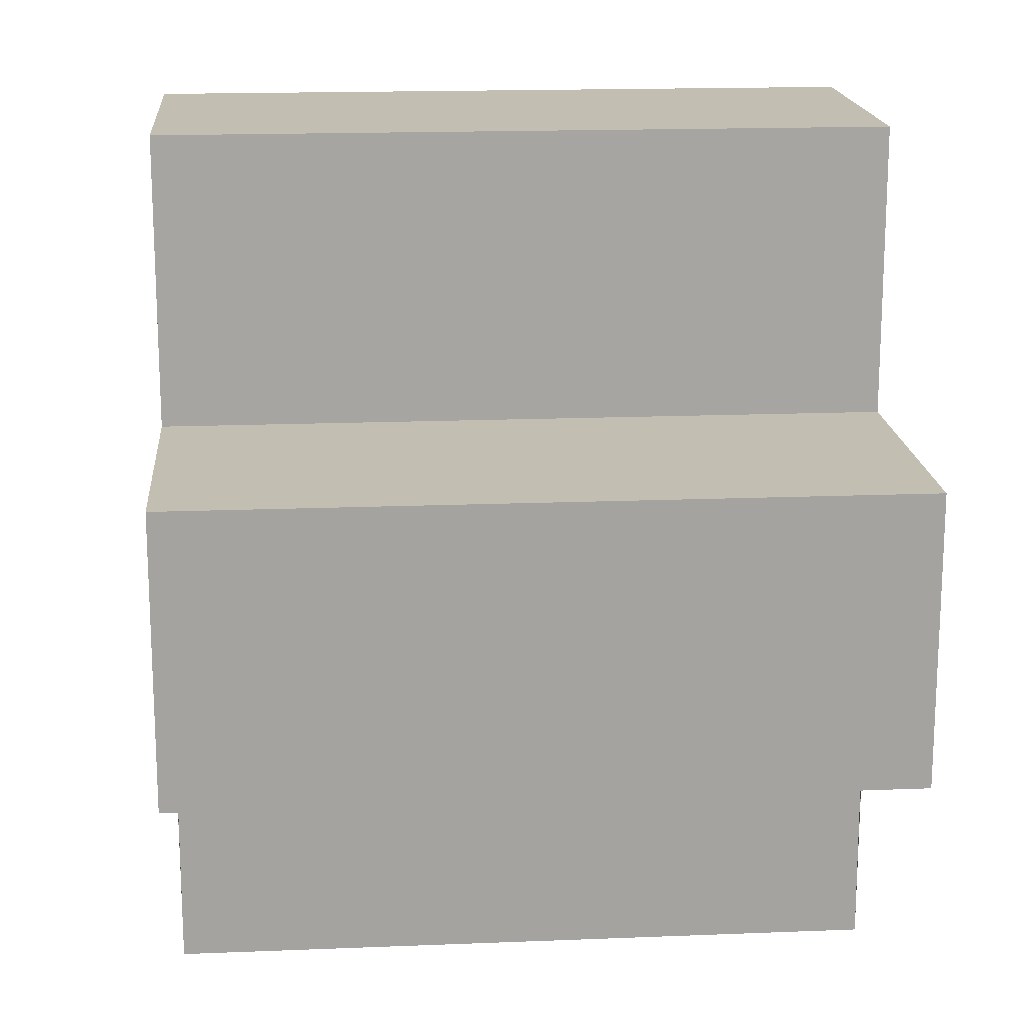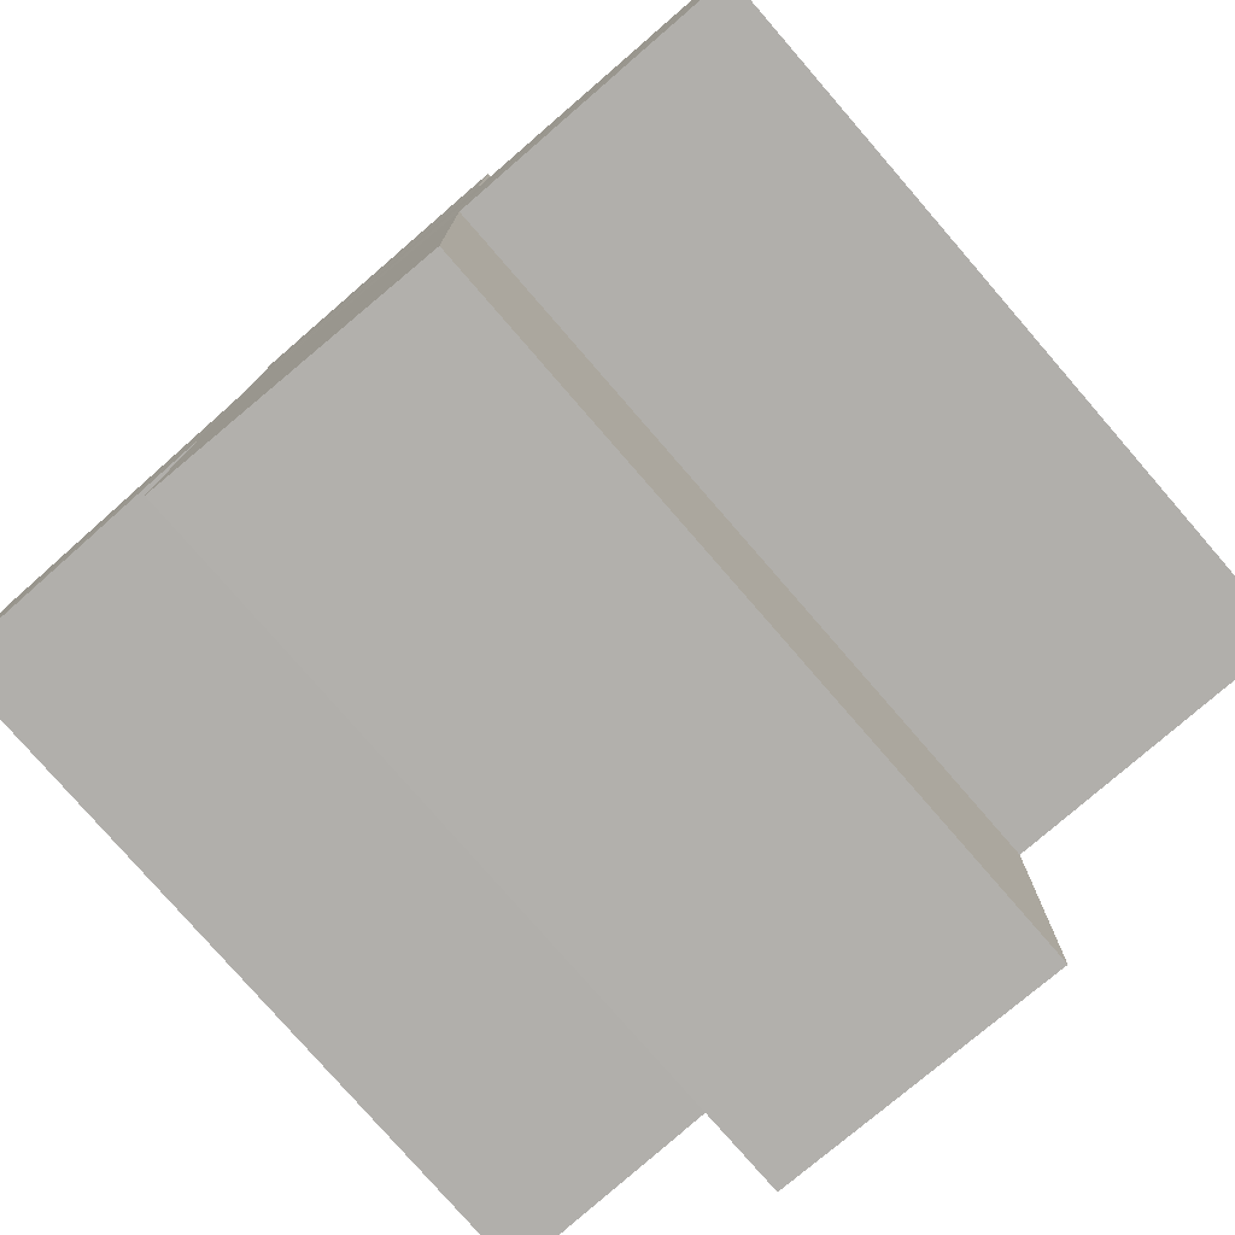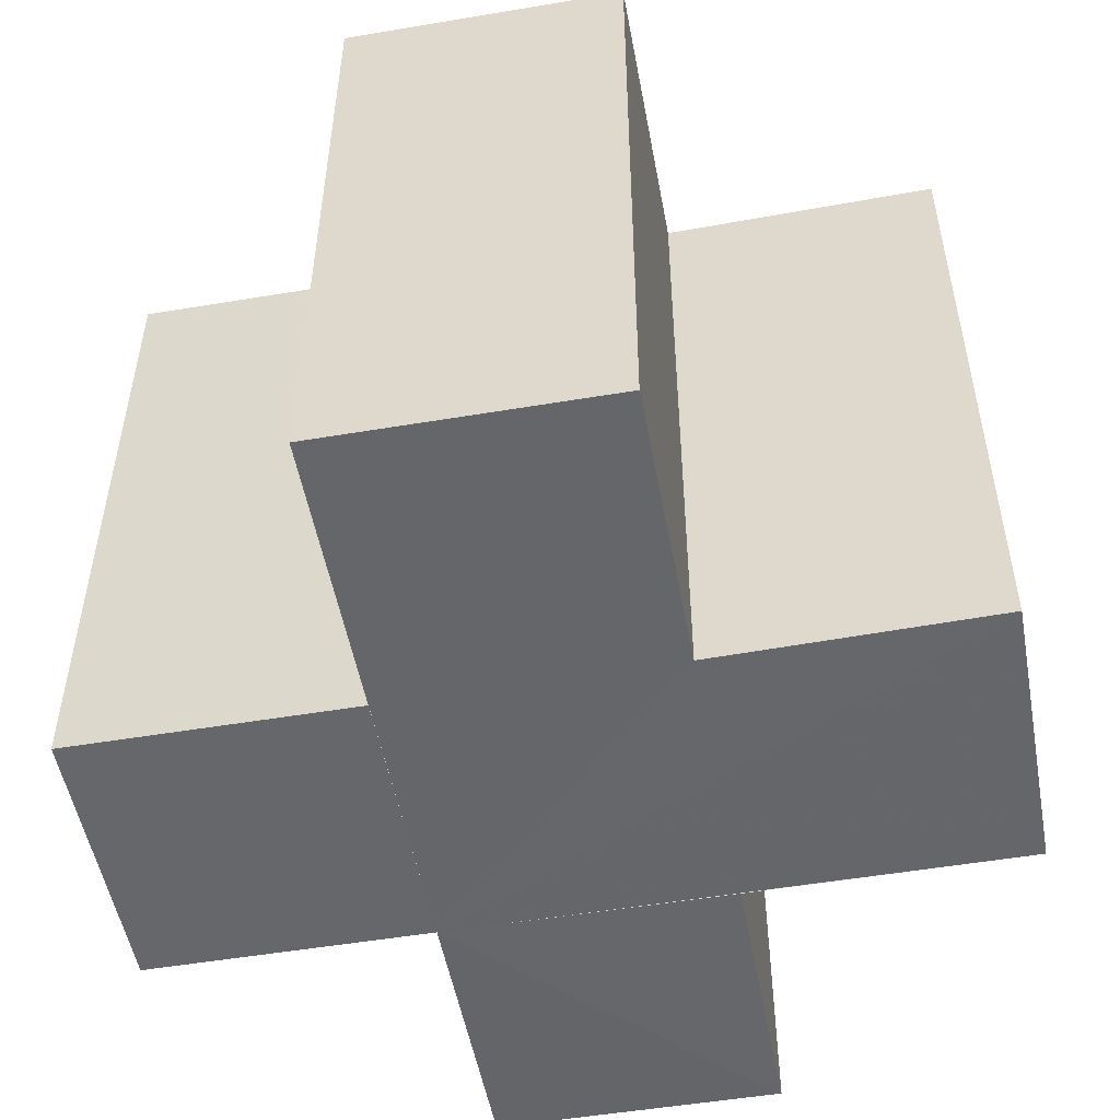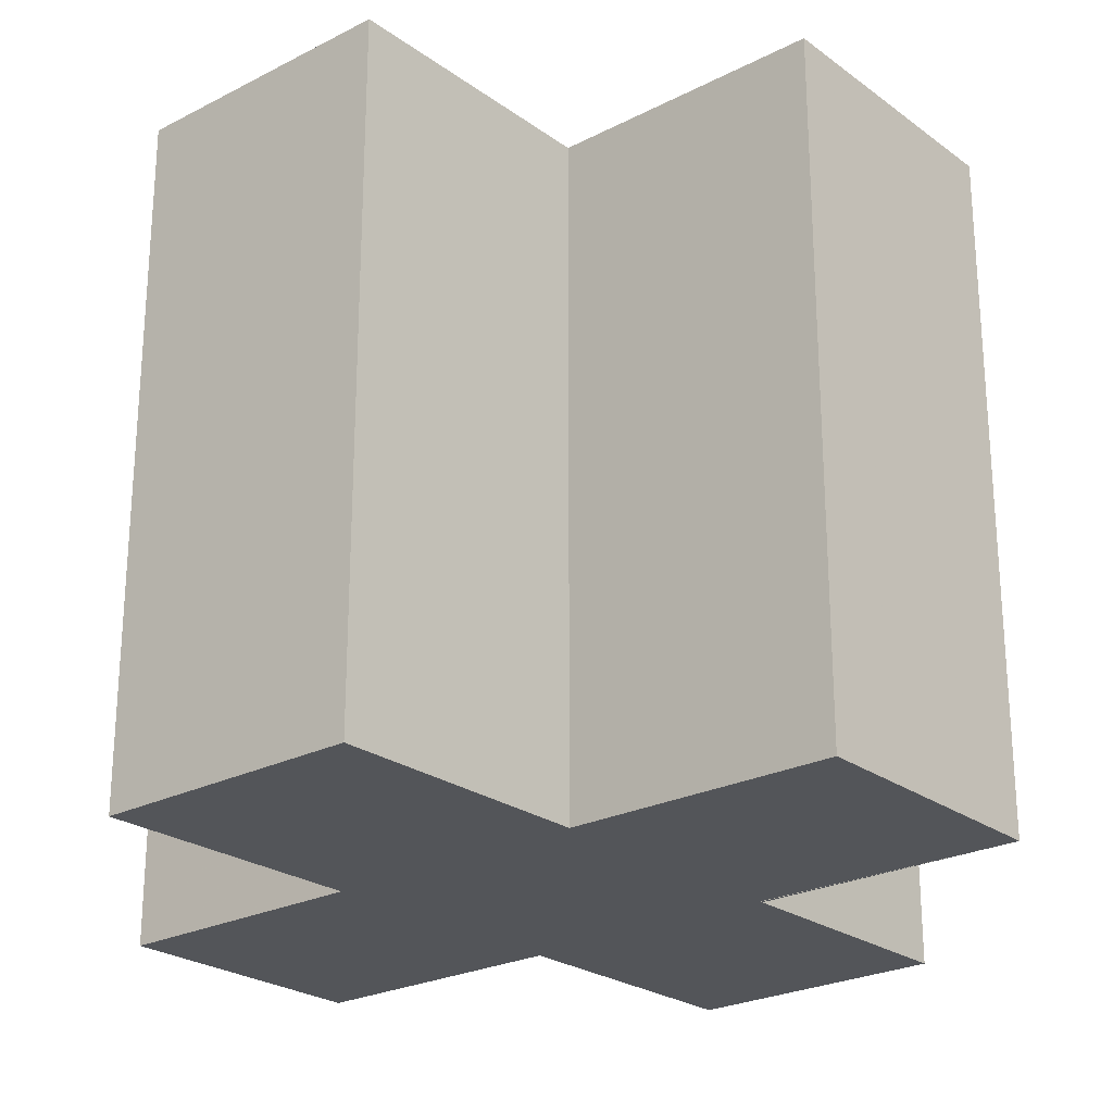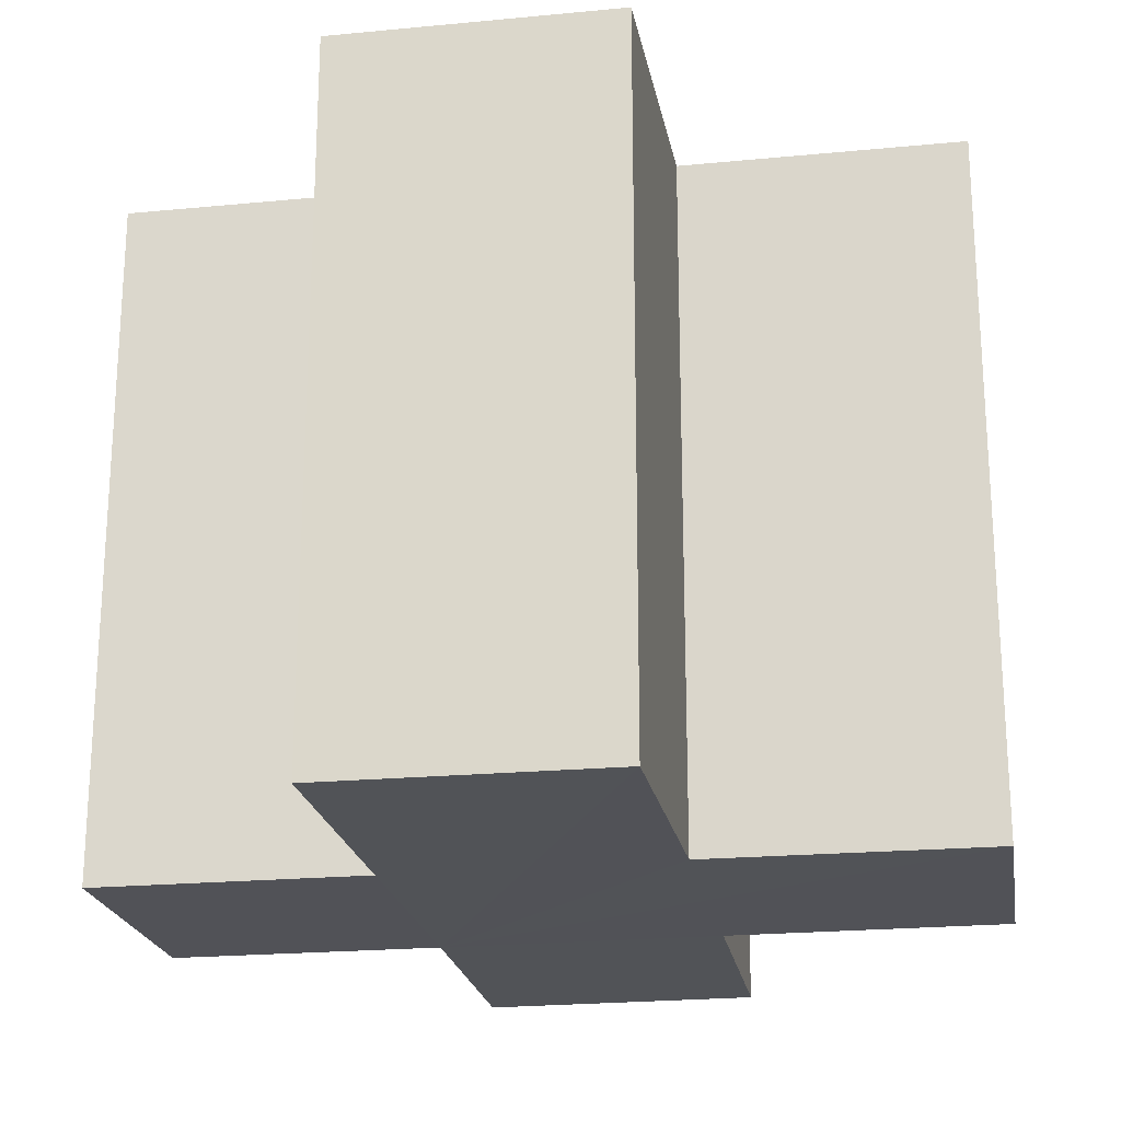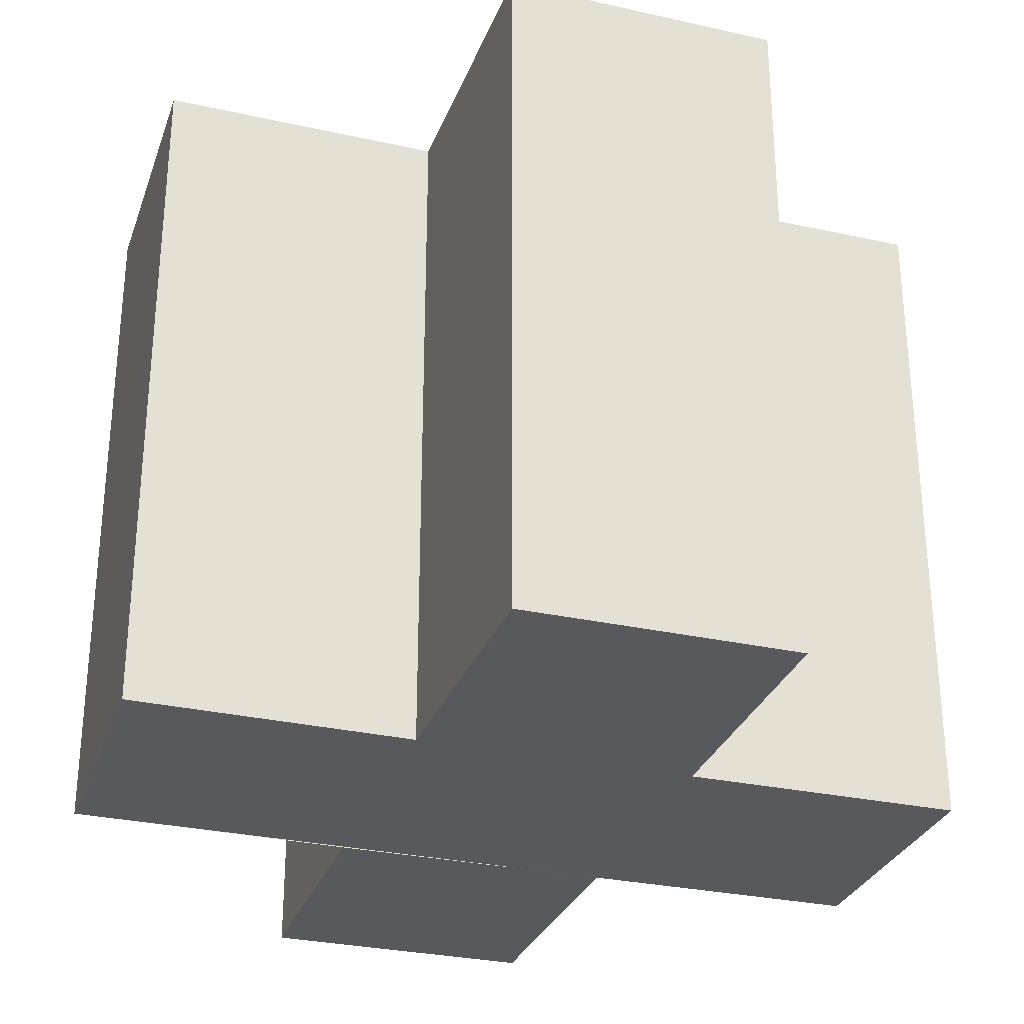
<metadata>
{"format":"obj","ext":"obj","renderer":"f3d","projection":"perspective","resolution":1024,"background":"white","views":[{"elev":17.3,"azim":-94.6,"up":"+Y"},{"elev":-78.5,"azim":41.1,"up":"+Y"},{"elev":-52.0,"azim":10.5,"up":"+Z"},{"elev":-24.4,"azim":40.4,"up":"+Z"},{"elev":-21.7,"azim":9.7,"up":"+Z"},{"elev":-29.8,"azim":72.0,"up":"+Z"}]}
</metadata>
<code>
o 392
v 2206 1867 13.37
v 2206 1866 13.37
v 2206 1867 13.39
v 2206 1866 13.37
v 2206 1866 13.39
v 2206 1867 13.37
v 2206 1867 13.37
v 2206 1867 13.37
v 2206 1866 13.37
v 2206 1866 13.39
v 2206 1866 13.39
v 2206 1866 13.37
v 2206 1866 13.37
v 2206 1867 13.37
v 2206 1867 13.37
v 2206 1867 13.39
v 2206 1867 13.39
v 2206 1867 13.39
v 2206 1867 13.39
v 2206 1867 13.37
v 2206 1867 13.37
v 2206 1867 13.37
v 2206 1867 13.37
v 2206 1867 13.37
v 2206 1867 13.39
v 2206 1867 13.37
v 2206 1867 13.39
v 2206 1867 13.39
v 2206 1867 13.39
v 2206 1867 13.39
v 2206 1867 13.39
v 2206 1867 13.39
v 2206 1867 13.37
v 2206 1867 13.37
v 2206 1867 13.37
v 2206 1867 13.37
v 2206 1867 13.37
v 2206 1867 13.37
v 2206 1867 13.39
v 2206 1866 13.39
v 2206 1866 13.39
v 2206 1867 13.39
v 2206 1867 13.39
v 2206 1866 13.39
v 2206 1867 13.39
v 2206 1866 13.39
v 2206 1866 13.39
v 2206 1866 13.39
v 2206 1866 13.39
v 2206 1866 13.37
v 2206 1866 13.37
v 2206 1866 13.39
v 2206 1866 13.39
v 2206 1866 13.37
v 2206 1866 13.37
v 2206 1866 13.37
v 2206 1866 13.37
v 2206 1867 13.37
v 2206 1866 13.39
v 2206 1866 13.39
v 2206 1866 13.37
v 2206 1866 13.37
v 2206 1866 13.39
v 2206 1866 13.39
v 2206 1866 13.37
v 2206 1866 13.37
v 2206 1866 13.39
v 2206 1867 13.39
v 2206 1866 13.37
v 2206 1867 13.37
v 2206 1866 13.37
v 2206 1866 13.37
v 2206 1866 13.39
v 2206 1867 13.37
v 2206 1867 13.37
v 2206 1867 13.39
f 1 2 3
f 3 4 5
f 6 4 7
f 8 9 4
f 10 9 11
f 12 13 10
f 8 14 15
f 16 15 17
f 18 14 19
f 20 21 18
f 22 23 14
f 24 22 25
f 25 26 27
f 28 17 29
f 30 29 31
f 32 33 31
f 34 35 32
f 36 37 30
f 30 38 39
f 28 40 41
f 42 43 40
f 28 44 45
f 28 46 44
f 28 47 46
f 28 48 47
f 49 50 48
f 8 51 50
f 52 51 53
f 54 55 52
f 8 56 51
f 8 57 56
f 8 58 57
f 59 56 60
f 61 62 59
f 63 57 64
f 65 66 63
f 67 58 68
f 69 70 67
f 71 72 73
f 74 75 76

</code>
